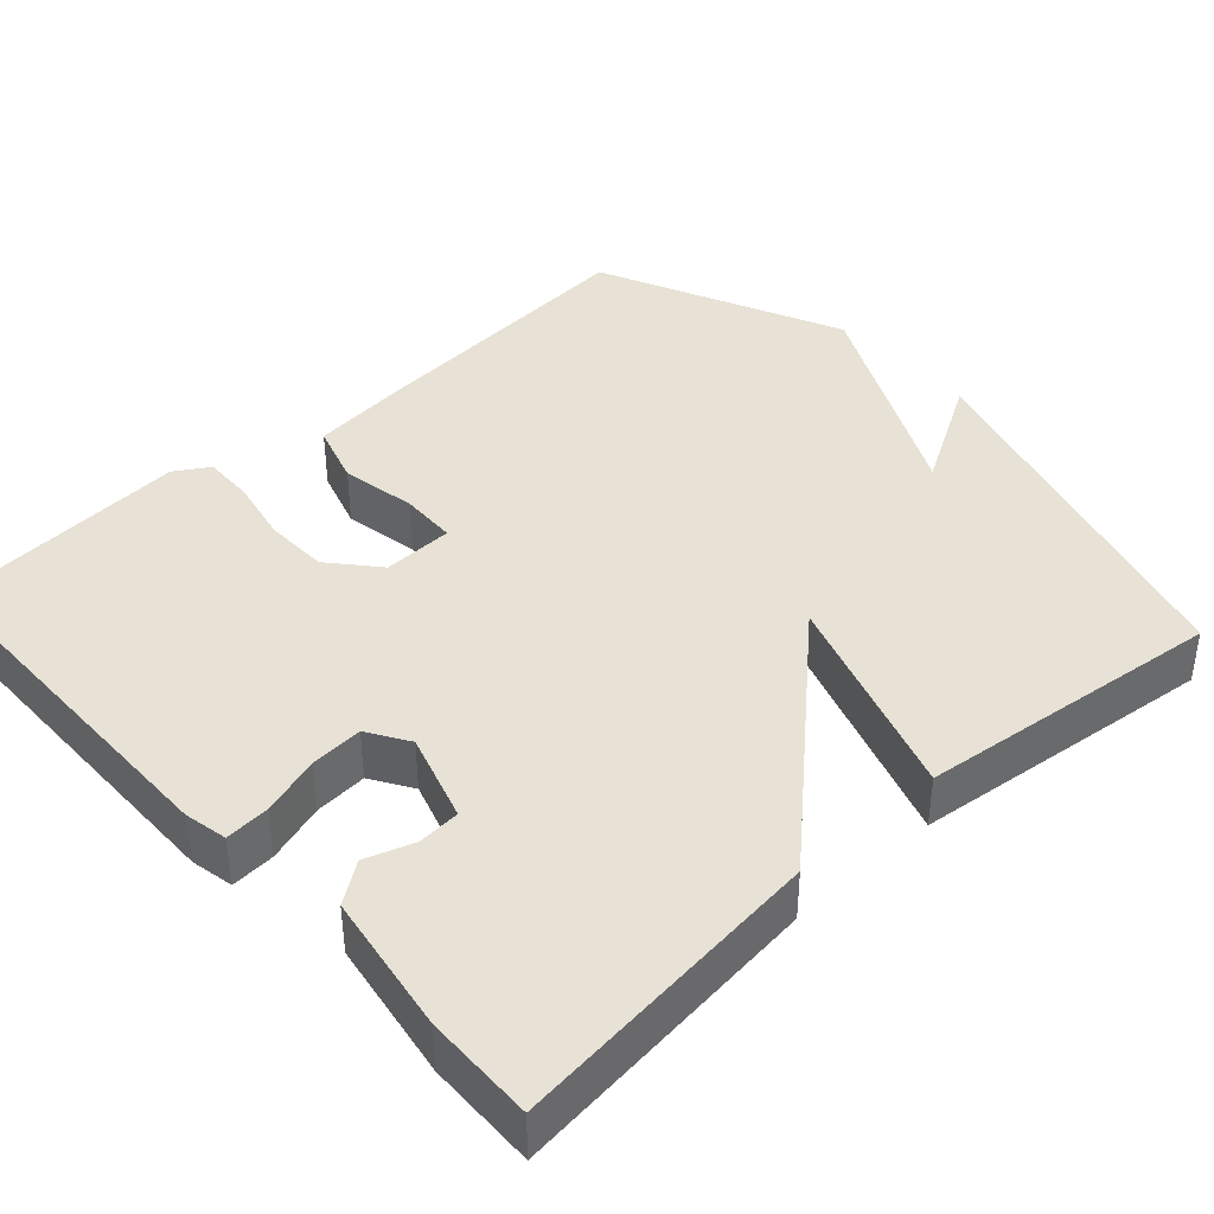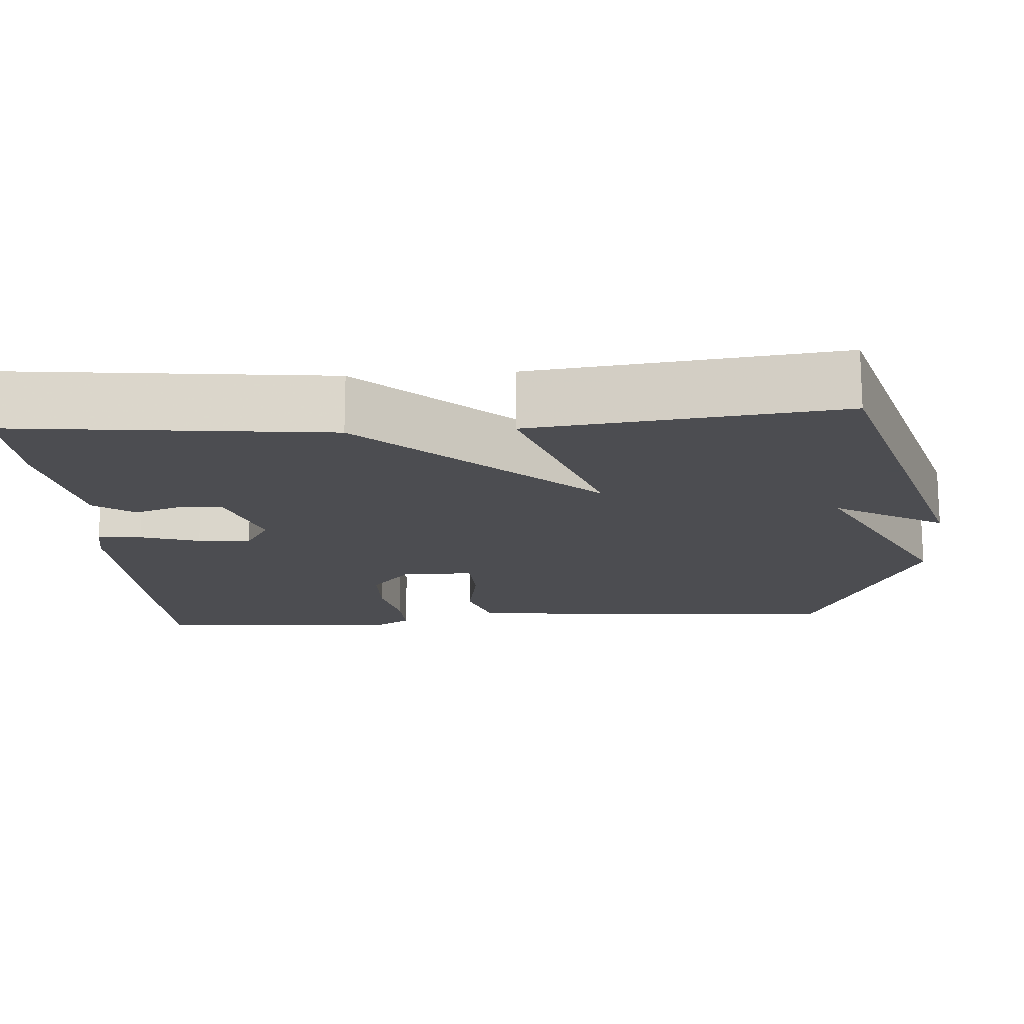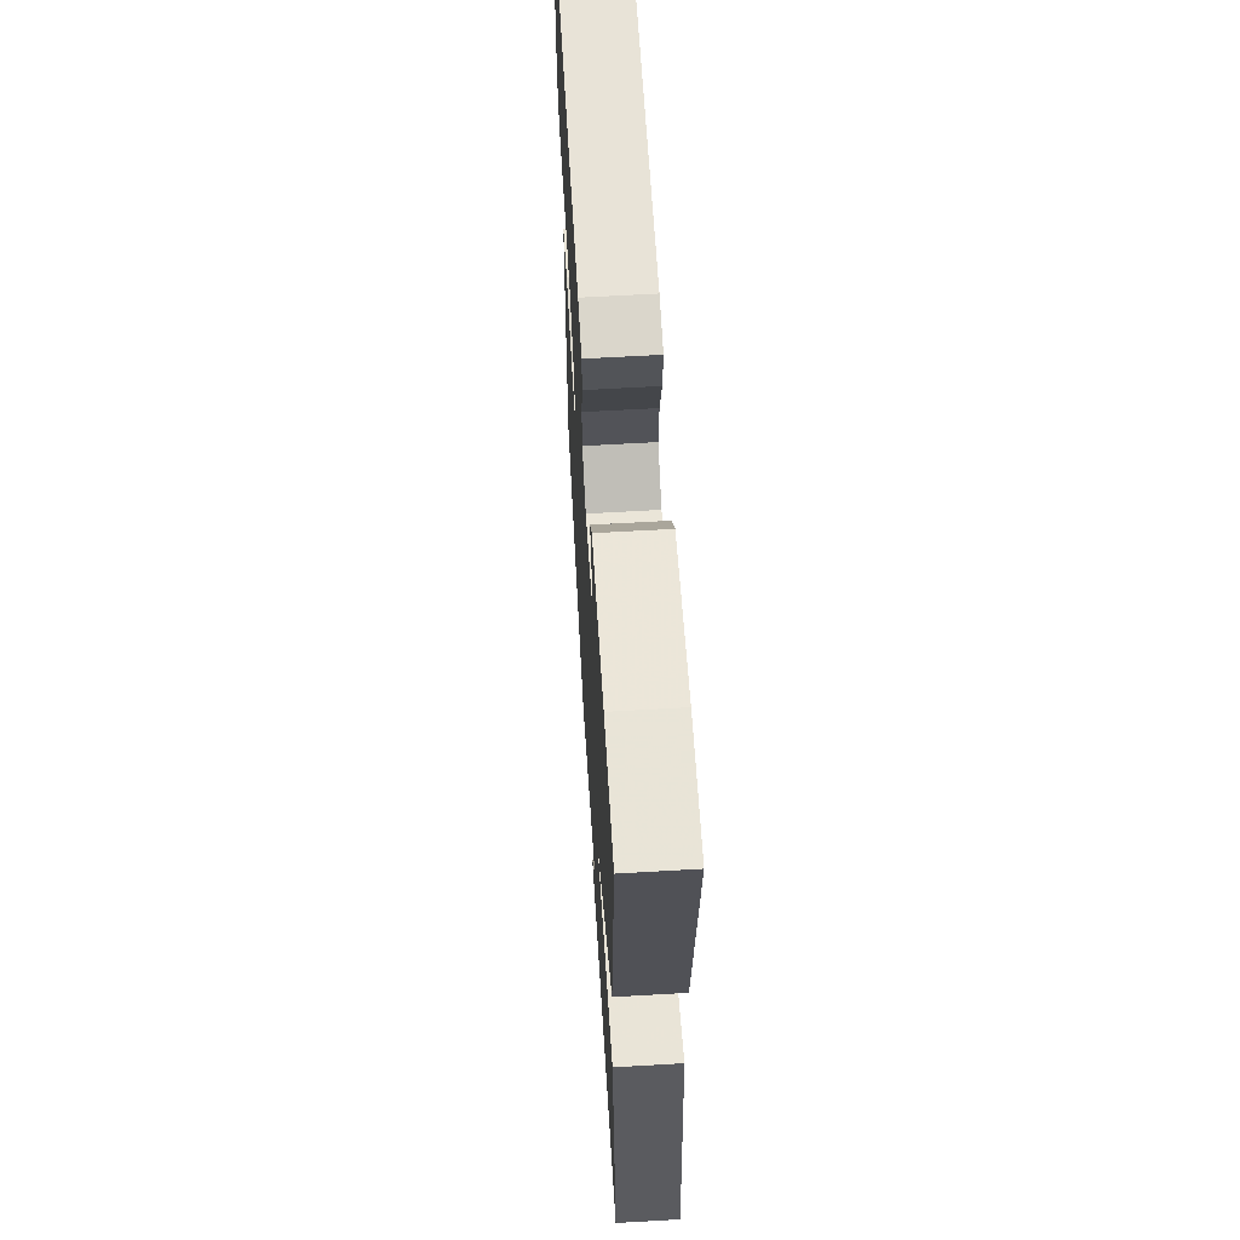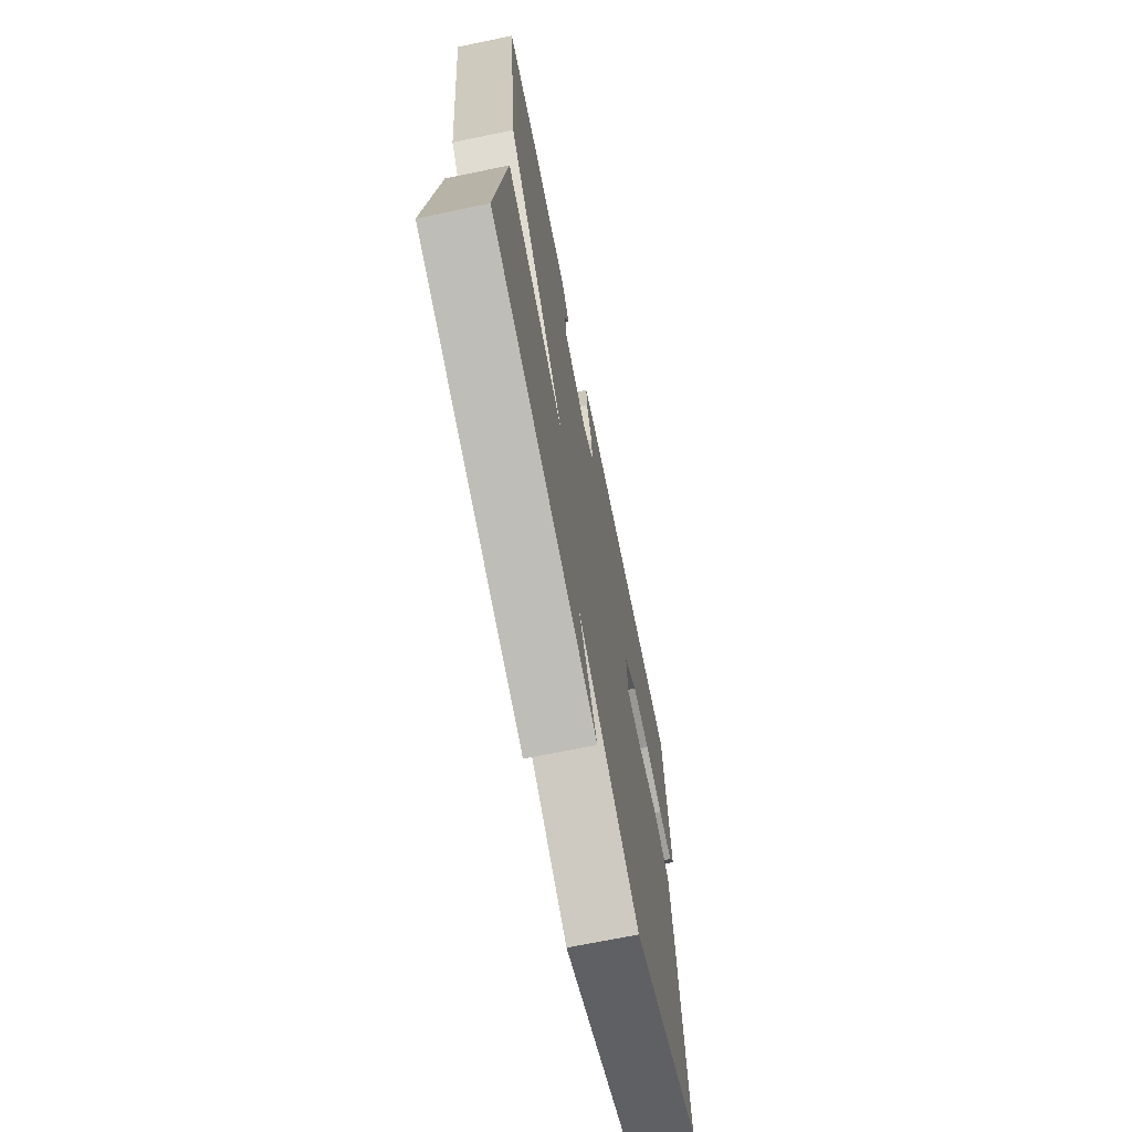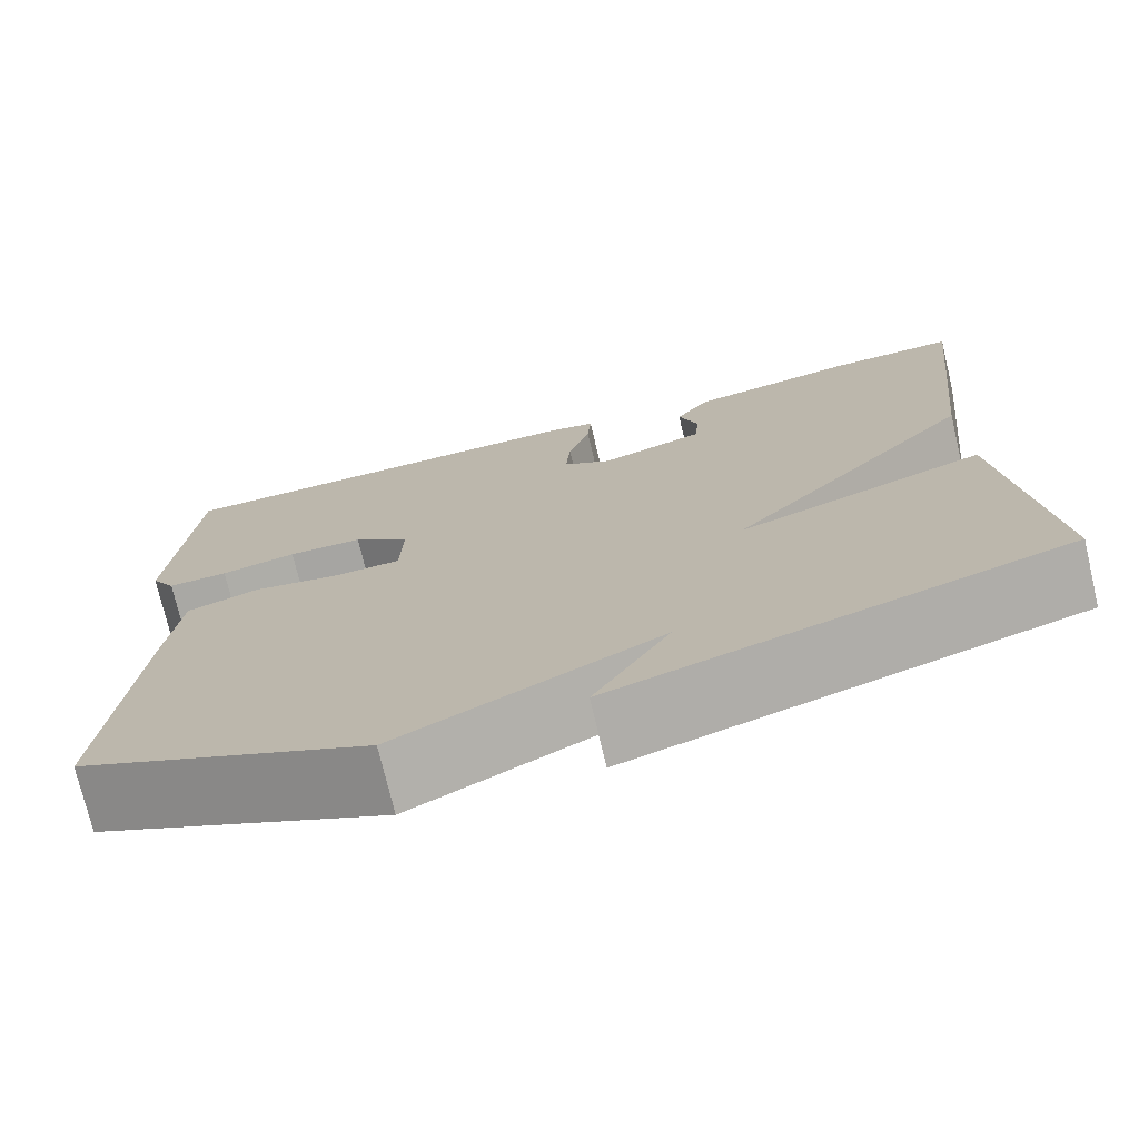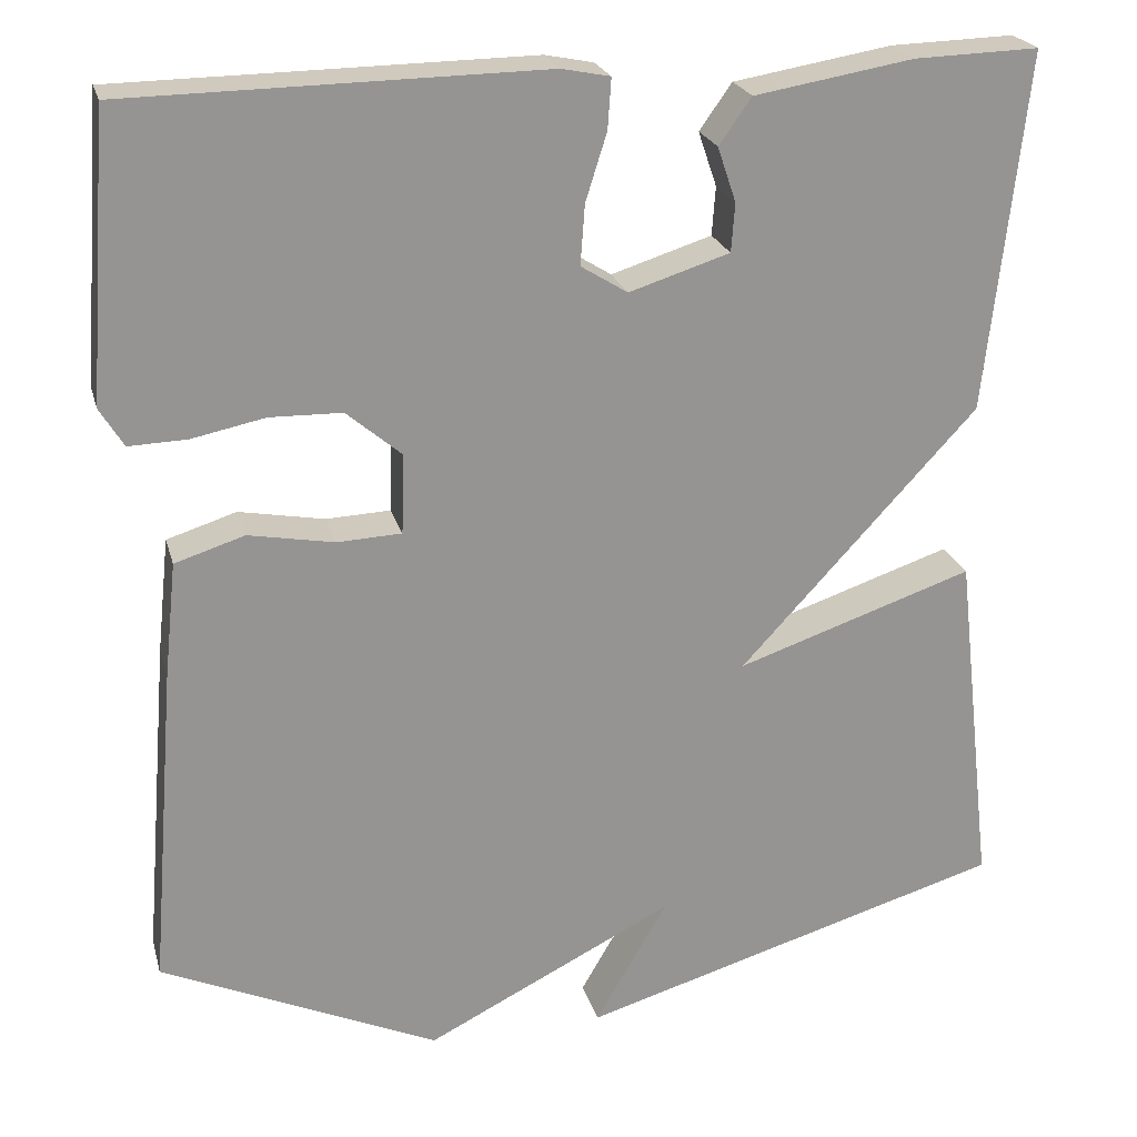
<metadata>
{"format":"obj","ext":"obj","renderer":"f3d","projection":"perspective","resolution":1024,"background":"white","views":[{"elev":40.3,"azim":47.6,"up":"+Y"},{"elev":-16.1,"azim":94.1,"up":"+Y"},{"elev":62.8,"azim":86.6,"up":"+Z"},{"elev":-70.0,"azim":101.6,"up":"+Z"},{"elev":-74.3,"azim":13.3,"up":"+Z"},{"elev":22.9,"azim":-14.3,"up":"+Z"}]}
</metadata>
<code>
v -0.5 0.07 0.5
v -0.03 0.07 0.506
v 0.025 0.07 0.495
v 0.021 0.07 0.438
v -0.003 0.07 0.362
v -0.008 0.07 0.294
v 0.045 0.07 0.261
v 0.159 0.07 0.297
v 0.163 0.07 0.352
v 0.142 0.07 0.414
v 0.179 0.07 0.466
v 0.359 0.07 0.496
v 0.5 0.07 0.5
v 0.455 0.07 0.094
v 0.186 0.07 -0.196
v 0.455 0.07 -0.106
v 0.5 0.07 -0.5
v 0.015 0.07 -0.642
v 0.097 0.07 -0.501
v -0.185 0.07 -0.642
v -0.5 0.07 -0.5
v -0.47 0.07 -0.133
v -0.456 0.07 -0.002
v -0.377 0.07 0.023
v -0.28 0.07 0.005
v -0.207 0.07 0.008
v -0.204 0.07 0.099
v -0.266 0.07 0.152
v -0.348 0.07 0.154
v -0.431 0.07 0.137
v -0.497 0.07 0.135
v -0.524 0.07 0.179
v -0.5 0 0.5
v -0.03 0 0.506
v 0.025 0 0.495
v 0.021 0 0.438
v -0.003 0 0.362
v -0.008 0 0.294
v 0.045 0 0.261
v 0.159 0 0.297
v 0.163 0 0.352
v 0.142 0 0.414
v 0.179 0 0.466
v 0.359 0 0.496
v 0.5 0 0.5
v 0.455 0 0.094
v 0.186 0 -0.196
v 0.455 0 -0.106
v 0.5 0 -0.5
v 0.015 0 -0.642
v 0.097 0 -0.501
v -0.185 0 -0.642
v -0.5 0 -0.5
v -0.47 0 -0.133
v -0.456 0 -0.002
v -0.377 0 0.023
v -0.28 0 0.005
v -0.207 0 0.008
v -0.204 0 0.099
v -0.266 0 0.152
v -0.348 0 0.154
v -0.431 0 0.137
v -0.497 0 0.135
v -0.524 0 0.179
f 3 4 5
f 2 3 5
f 1 2 5
f 32 1 5
f 31 32 5
f 30 31 5
f 29 30 5
f 28 29 5 6
f 27 28 6 7
f 26 27 7 8
f 23 24 25
f 22 23 25
f 21 22 25
f 20 21 25
f 19 20 25
f 19 25 26
f 16 17 18 19
f 15 16 19
f 15 19 26 8
f 12 13 14
f 11 12 14
f 10 11 14
f 9 10 14
f 8 9 14 15
f 37 36 35
f 37 35 34
f 37 34 33
f 37 33 64
f 37 64 63
f 37 63 62
f 37 62 61
f 38 37 61 60
f 39 38 60 59
f 40 39 59 58
f 57 56 55
f 57 55 54
f 57 54 53
f 57 53 52
f 57 52 51
f 58 57 51
f 51 50 49 48
f 51 48 47
f 40 58 51 47
f 46 45 44
f 46 44 43
f 46 43 42
f 46 42 41
f 47 46 41 40
f 1 33 34 2
f 2 34 35 3
f 3 35 36 4
f 4 36 37 5
f 5 37 38 6
f 6 38 39 7
f 7 39 40 8
f 8 40 41 9
f 9 41 42 10
f 10 42 43 11
f 11 43 44 12
f 12 44 45 13
f 13 45 46 14
f 14 46 47 15
f 15 47 48 16
f 16 48 49 17
f 17 49 50 18
f 18 50 51 19
f 19 51 52 20
f 20 52 53 21
f 21 53 54 22
f 22 54 55 23
f 23 55 56 24
f 24 56 57 25
f 25 57 58 26
f 26 58 59 27
f 27 59 60 28
f 28 60 61 29
f 29 61 62 30
f 30 62 63 31
f 31 63 64 32
f 32 64 33 1

</code>
